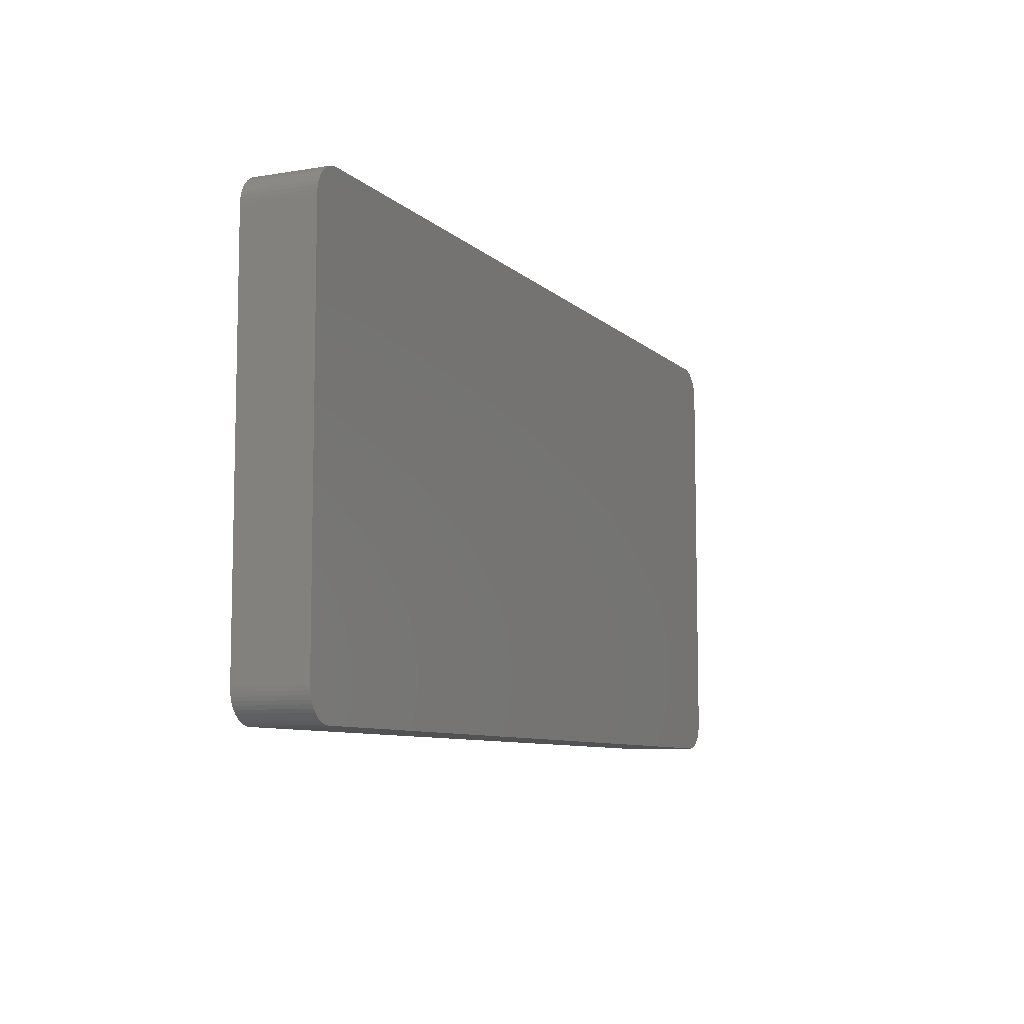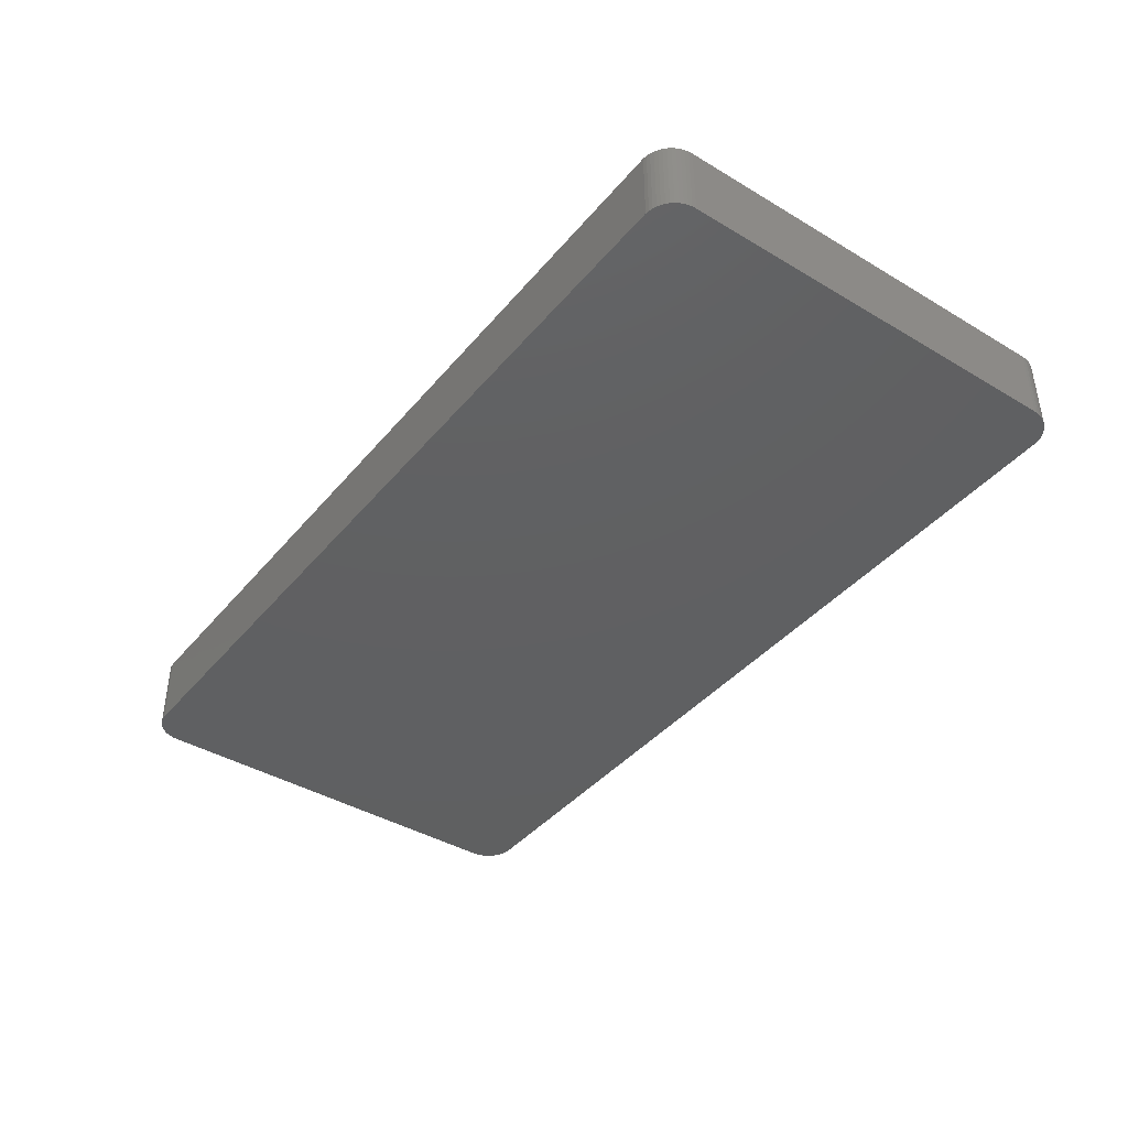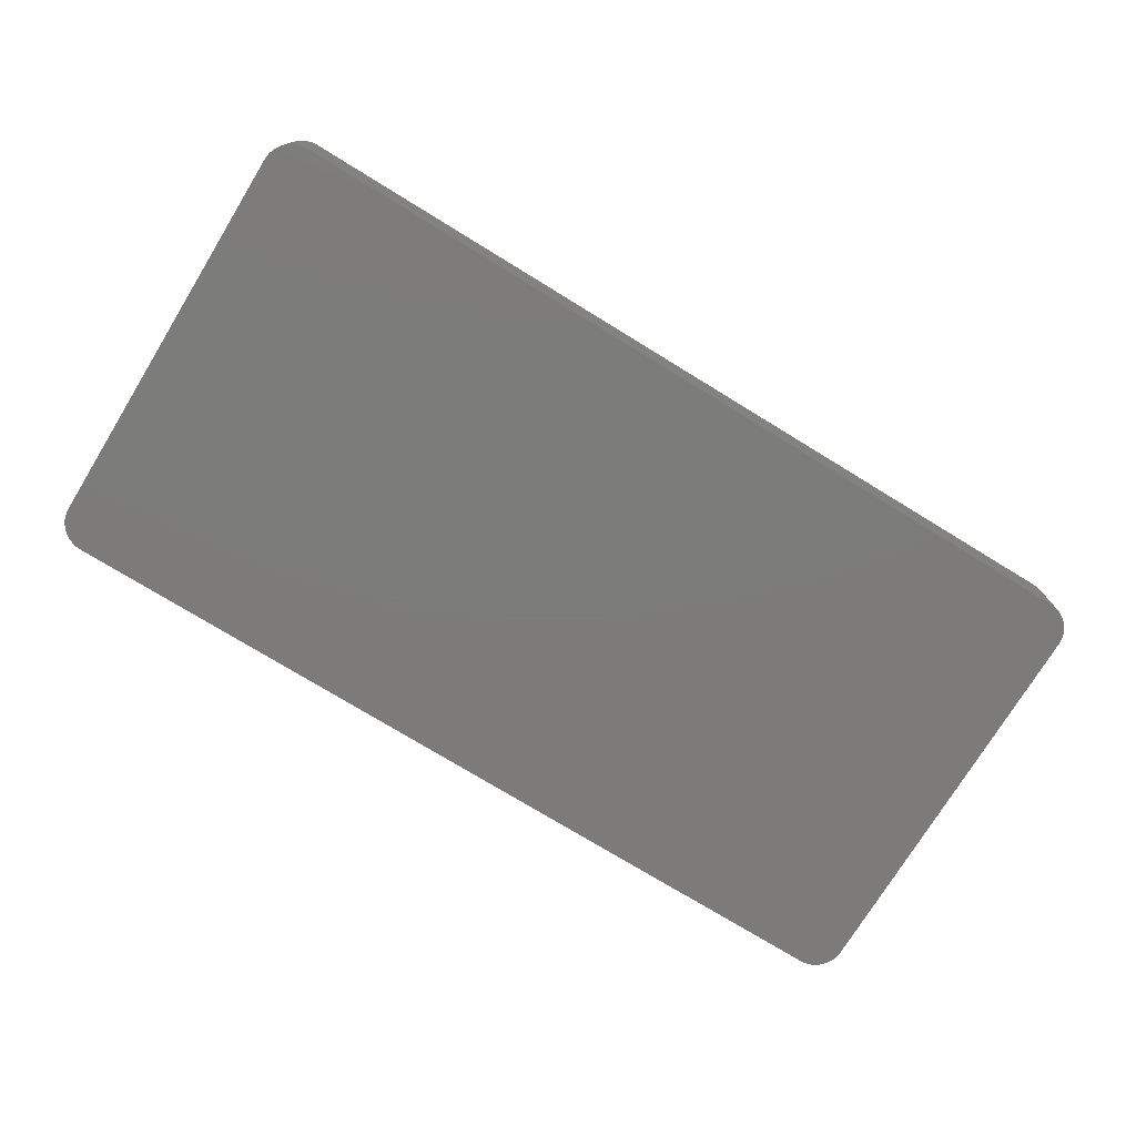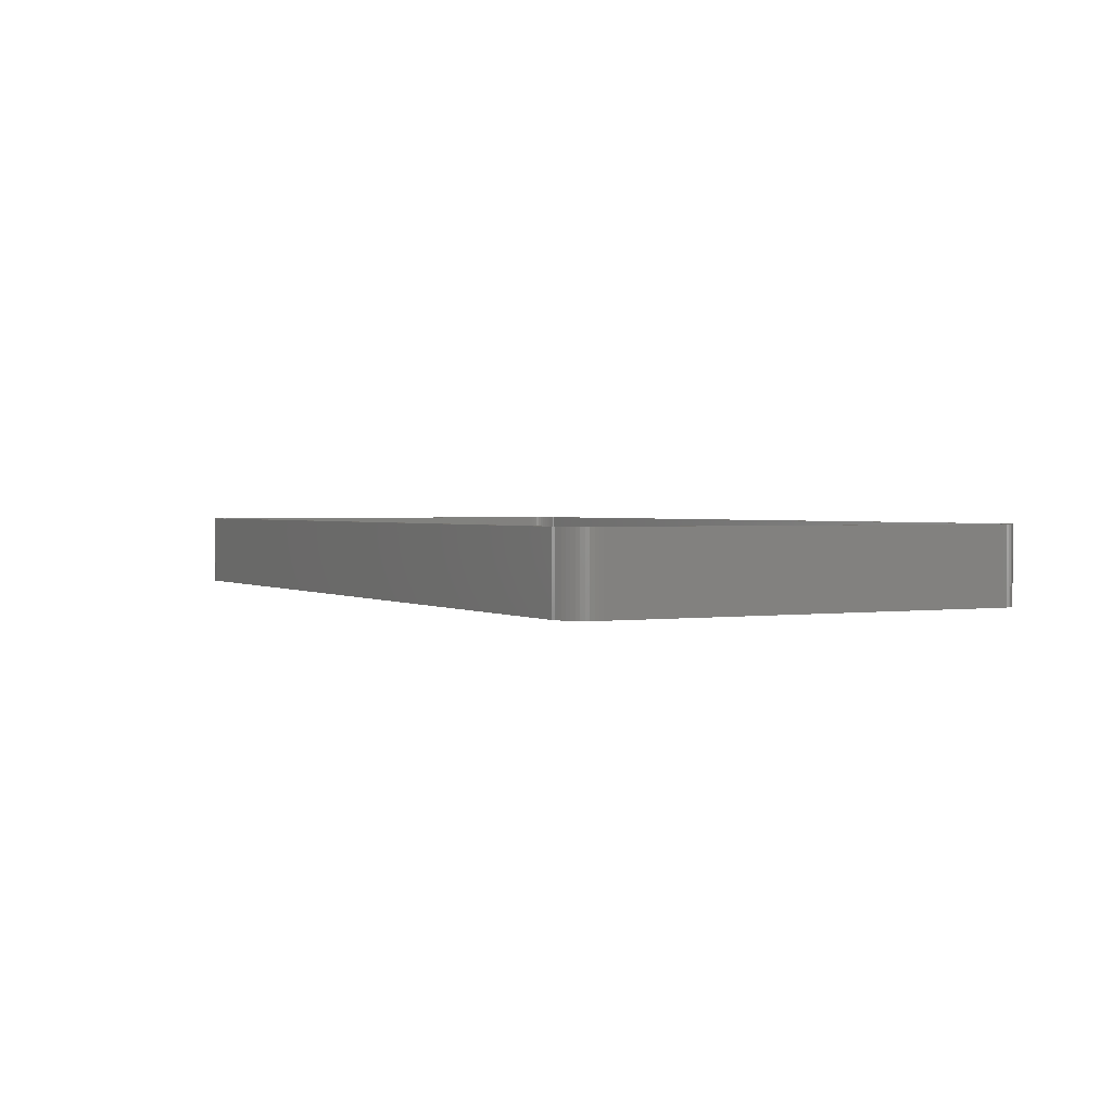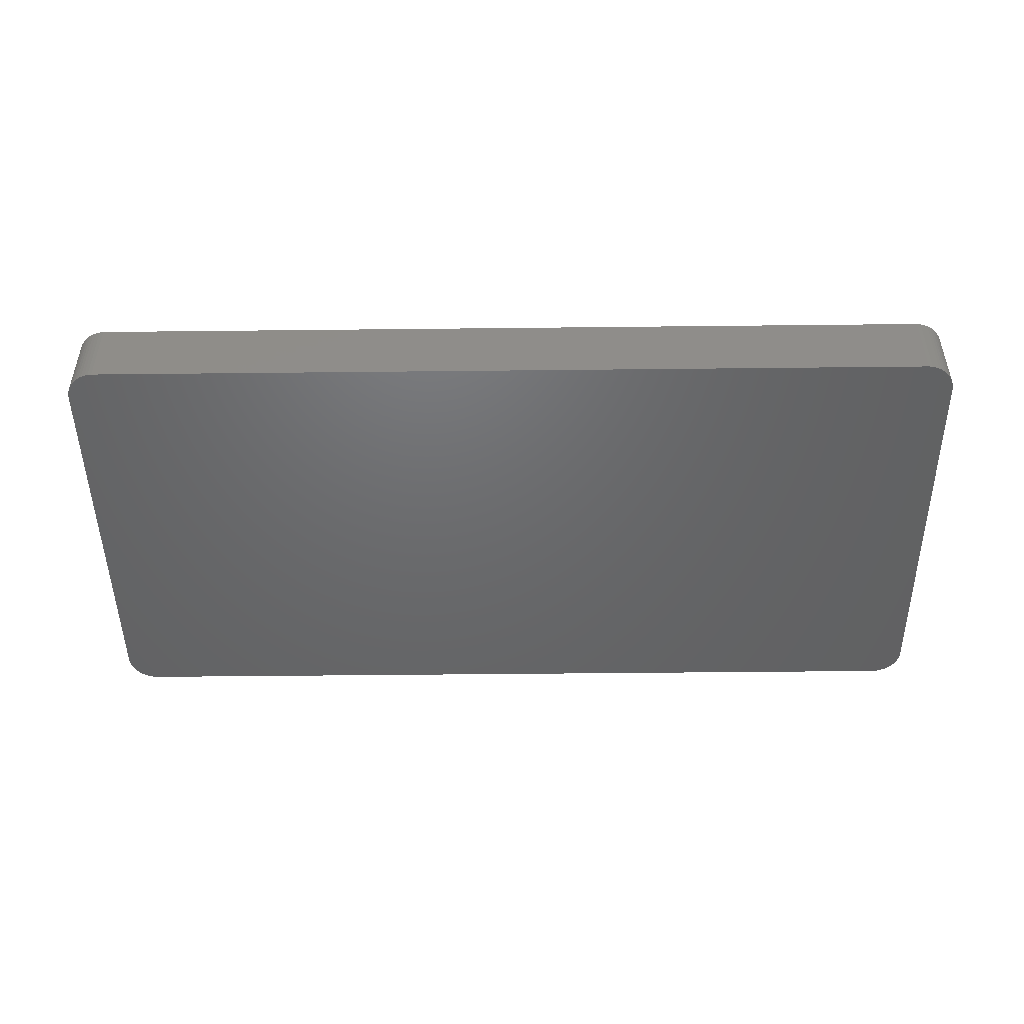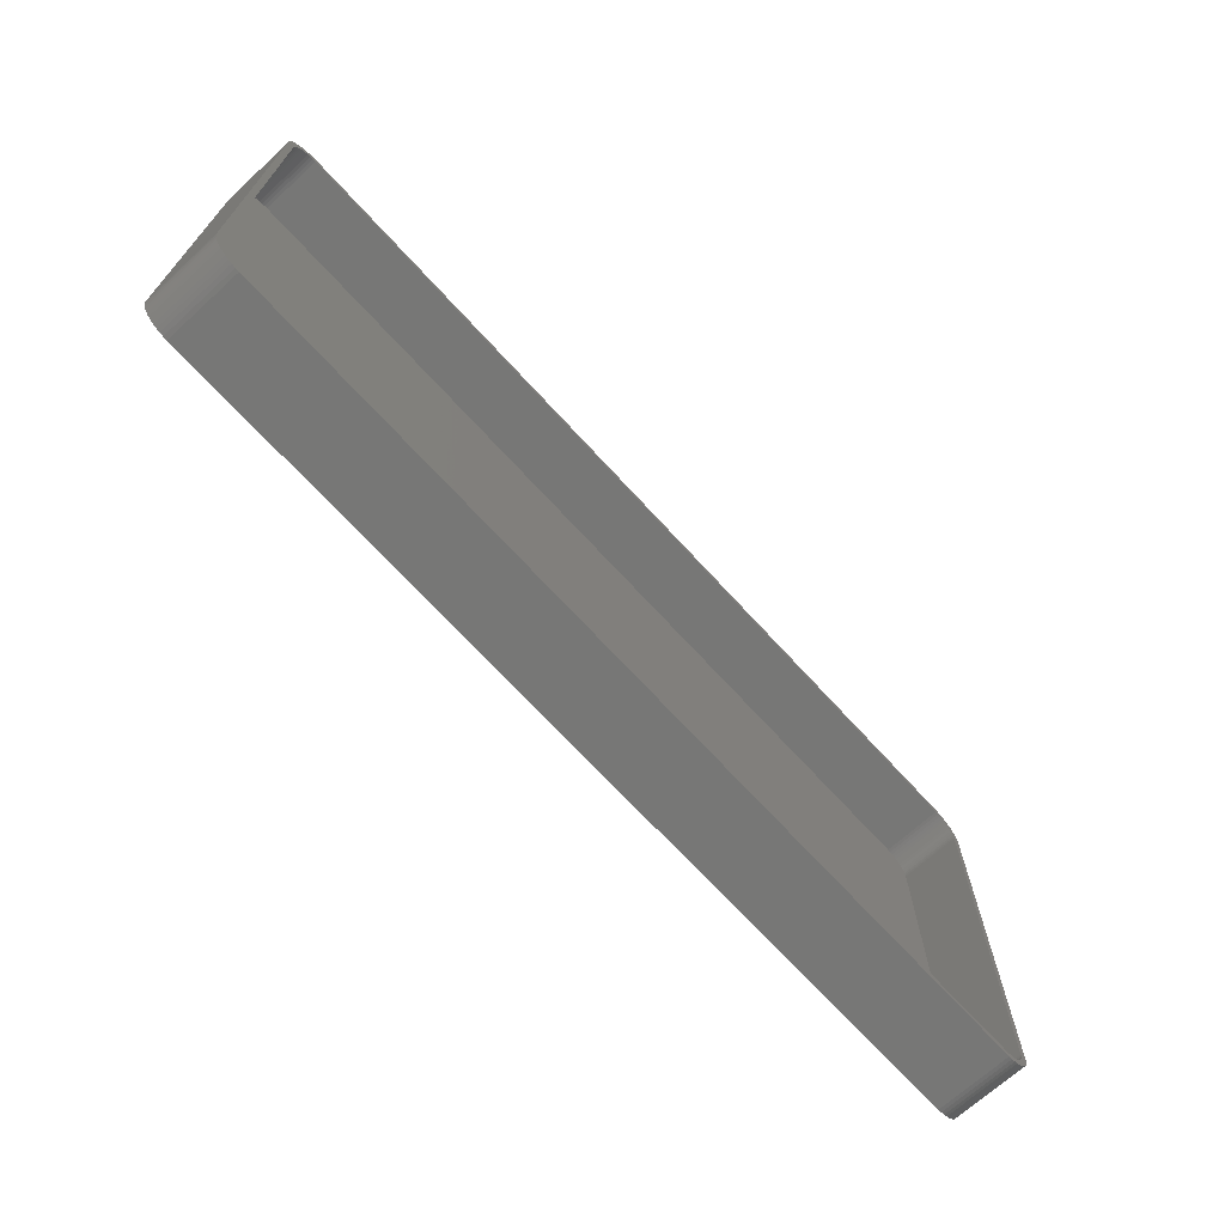
<metadata>
{"format":"stl","ext":"stl","renderer":"f3d","projection":"perspective","resolution":1024,"background":"white","views":[{"elev":-8.2,"azim":114.6,"up":"+Y"},{"elev":-41.0,"azim":-126.0,"up":"+Z"},{"elev":-75.1,"azim":148.5,"up":"+Z"},{"elev":1.6,"azim":-117.7,"up":"+Z"},{"elev":-47.8,"azim":-179.3,"up":"+Z"},{"elev":-69.4,"azim":-47.6,"up":"+Y"}]}
</metadata>
<code>
# stl→obj: 208 verts, 412 faces
v 75 -32.5 12
v 75 32.5 0
v 75 32.5 12
v 75 -32.5 0
v 70.31 37.49 0
v -70.31 37.49 12
v 70.31 37.49 12
v -70.31 37.49 0
v -70.31 -37.49 0
v 70.31 -37.49 12
v -70.31 -37.49 12
v 70.31 -37.49 0
v -75 -32.5 0
v -75 32.5 12
v -75 32.5 0
v -75 -32.5 12
v 70.94 37.41 0
v 70.94 37.41 12
v 74.96 33.13 0
v 74.96 33.13 12
v -70.94 37.41 0
v -71.55 37.26 12
v -70.94 37.41 12
v -71.55 37.26 0
v -74.05 35.44 0
v -73.64 35.92 12
v -73.64 35.92 0
v -74.05 35.44 12
v -73.19 -36.35 0
v -72.68 -36.72 12
v -73.19 -36.35 12
v -72.68 -36.72 0
v -72.13 37.02 12
v -72.13 37.02 0
v -74.96 33.13 0
v -74.84 33.74 12
v -74.84 33.74 0
v -74.96 33.13 12
v 74.38 34.91 12
v 74.05 35.44 0
v 74.05 35.44 12
v 74.38 34.91 0
v 74.84 33.74 12
v 74.65 34.34 0
v 74.65 34.34 12
v 74.84 33.74 0
v -73.19 36.35 0
v -73.19 36.35 12
v 74 32.5 12
v 73.97 33 12
v 74 -32.5 12
v 73.87 33.49 12
v 74.96 -33.13 12
v 73.72 33.97 12
v 73.97 -33 12
v 73.51 34.43 12
v 74.84 -33.74 12
v 73.87 -33.49 12
v 73.24 34.85 12
v 73.64 35.92 12
v 72.92 35.24 12
v 73.19 36.35 12
v 72.55 35.58 12
v 72.68 36.72 12
v 72.14 35.88 12
v 72.13 37.02 12
v 71.7 36.12 12
v 71.55 37.26 12
v 71.24 36.3 12
v 70.75 36.43 12
v 70.25 36.49 12
v -70.25 36.49 12
v -70.75 36.43 12
v -71.24 36.3 12
v -71.7 36.12 12
v -72.14 35.88 12
v -72.68 36.72 12
v -72.55 35.58 12
v -72.92 35.24 12
v -73.24 34.85 12
v -73.51 34.43 12
v -74.38 34.91 12
v -73.72 33.97 12
v -73.87 33.49 12
v -74.65 34.34 12
v 74.65 -34.34 12
v 73.72 -33.97 12
v 74.38 -34.91 12
v 73.51 -34.43 12
v 74.05 -35.44 12
v 73.24 -34.85 12
v 73.64 -35.92 12
v 72.92 -35.24 12
v 73.19 -36.35 12
v 72.55 -35.58 12
v 72.68 -36.72 12
v 72.14 -35.88 12
v 72.13 -37.02 12
v 71.7 -36.12 12
v 71.55 -37.26 12
v 71.24 -36.3 12
v 70.94 -37.41 12
v 70.75 -36.43 12
v 70.25 -36.49 12
v -70.25 -36.49 12
v -70.75 -36.43 12
v -70.94 -37.41 12
v -71.24 -36.3 12
v -71.55 -37.26 12
v -71.7 -36.12 12
v -72.13 -37.02 12
v -72.14 -35.88 12
v -72.55 -35.58 12
v -72.92 -35.24 12
v -73.64 -35.92 12
v -73.24 -34.85 12
v -74.05 -35.44 12
v -73.51 -34.43 12
v -74.38 -34.91 12
v -73.72 -33.97 12
v -74.65 -34.34 12
v -73.87 -33.49 12
v -74.84 -33.74 12
v -73.97 -33 12
v -74.96 -33.13 12
v -74 -32.5 12
v -74 32.5 12
v -73.97 33 12
v -72.13 -37.02 0
v -71.55 -37.26 0
v -70.94 -37.41 0
v -74.65 34.34 0
v 72.13 37.02 0
v 71.55 37.26 0
v 74.84 -33.74 0
v 74.65 -34.34 0
v 73.19 -36.35 0
v 73.64 -35.92 0
v -74.38 -34.91 0
v -74.65 -34.34 0
v -73.64 -35.92 0
v -72.68 36.72 0
v 72.68 36.72 0
v 73.64 35.92 0
v 73.19 36.35 0
v 74.05 -35.44 0
v 72.13 -37.02 0
v 72.68 -36.72 0
v -74.96 -33.13 0
v -74.84 -33.74 0
v -74.05 -35.44 0
v -74.38 34.91 0
v 74.96 -33.13 0
v 74.38 -34.91 0
v 70.94 -37.41 0
v 71.55 -37.26 0
v 70.25 36.49 2
v 70.75 36.43 2
v -70.25 36.49 2
v -70.75 36.43 2
v 73.24 34.85 2
v 72.92 35.24 2
v 70.25 -36.49 2
v -70.25 -36.49 2
v 74 -32.5 2
v 74 32.5 2
v -71.7 -36.12 2
v -72.14 -35.88 2
v -71.7 36.12 2
v -71.24 36.3 2
v -72.14 35.88 2
v -72.92 35.24 2
v -72.55 35.58 2
v 71.24 36.3 2
v 71.7 36.12 2
v 72.14 35.88 2
v 72.55 35.58 2
v -71.24 -36.3 2
v -74 32.5 2
v -74 -32.5 2
v -73.97 33 2
v -73.72 33.97 2
v -73.87 33.49 2
v 73.51 34.43 2
v 73.72 -33.97 2
v 73.87 -33.49 2
v -73.72 -33.97 2
v -73.51 -34.43 2
v -70.75 -36.43 2
v 73.72 33.97 2
v 73.87 33.49 2
v 72.92 -35.24 2
v 73.24 -34.85 2
v 72.14 -35.88 2
v 71.7 -36.12 2
v 72.55 -35.58 2
v -73.97 -33 2
v -72.55 -35.58 2
v -72.92 -35.24 2
v -73.87 -33.49 2
v -73.24 -34.85 2
v -73.24 34.85 2
v -73.51 34.43 2
v 73.97 33 2
v 73.51 -34.43 2
v 71.24 -36.3 2
v 70.75 -36.43 2
v 73.97 -33 2
f 1 2 3
f 2 1 4
f 5 6 7
f 6 5 8
f 9 10 11
f 10 9 12
f 13 14 15
f 14 13 16
f 17 7 18
f 7 17 5
f 3 19 20
f 19 3 2
f 21 22 23
f 22 21 24
f 25 26 27
f 26 25 28
f 29 30 31
f 30 29 32
f 24 33 22
f 33 24 34
f 35 36 37
f 36 35 38
f 39 40 41
f 40 39 42
f 43 44 45
f 44 43 46
f 47 26 48
f 26 47 27
f 49 3 20
f 3 49 1
f 50 20 43
f 51 1 49
f 52 43 45
f 1 51 53
f 54 45 39
f 55 53 51
f 56 39 41
f 53 55 57
f 58 57 55
f 20 50 49
f 43 52 50
f 45 54 52
f 59 41 60
f 39 56 54
f 41 59 56
f 61 60 62
f 60 61 59
f 63 62 64
f 62 63 61
f 64 65 63
f 66 65 64
f 66 67 65
f 68 67 66
f 68 69 67
f 18 69 68
f 18 70 69
f 7 70 18
f 7 71 70
f 7 72 71
f 6 72 7
f 6 73 72
f 23 73 6
f 23 74 73
f 22 74 23
f 22 75 74
f 33 75 22
f 33 76 75
f 77 76 33
f 76 77 78
f 48 78 77
f 78 48 79
f 26 79 48
f 79 26 80
f 28 80 26
f 80 28 81
f 82 81 28
f 81 82 83
f 36 84 85
f 83 85 84
f 85 83 82
f 57 58 86
f 87 86 58
f 86 87 88
f 89 88 87
f 88 89 90
f 91 90 89
f 90 91 92
f 93 92 91
f 92 93 94
f 95 94 93
f 94 95 96
f 97 96 95
f 97 98 96
f 99 98 97
f 99 100 98
f 101 100 99
f 101 102 100
f 103 102 101
f 103 10 102
f 104 10 103
f 105 10 104
f 105 11 10
f 106 11 105
f 106 107 11
f 108 107 106
f 108 109 107
f 110 109 108
f 110 111 109
f 112 111 110
f 30 112 113
f 112 30 111
f 31 113 114
f 113 31 30
f 115 114 116
f 117 116 118
f 114 115 31
f 119 118 120
f 121 120 122
f 123 122 124
f 116 117 115
f 125 124 126
f 127 14 126
f 84 36 128
f 16 126 14
f 38 128 36
f 125 126 16
f 128 38 127
f 118 119 117
f 127 38 14
f 120 121 119
f 122 123 121
f 124 125 123
f 15 38 35
f 38 15 14
f 129 109 111
f 109 129 130
f 131 11 107
f 11 131 9
f 37 85 132
f 85 37 36
f 133 68 66
f 68 133 134
f 20 46 43
f 46 20 19
f 86 135 57
f 135 86 136
f 137 92 94
f 92 137 138
f 139 121 140
f 121 139 119
f 141 31 115
f 31 141 29
f 130 107 109
f 107 130 131
f 34 77 33
f 77 34 142
f 134 18 68
f 18 134 17
f 143 66 64
f 66 143 133
f 45 42 39
f 42 45 44
f 144 62 60
f 62 144 145
f 41 144 60
f 144 41 40
f 92 146 90
f 146 92 138
f 147 96 98
f 96 147 148
f 149 16 13
f 16 149 125
f 32 111 30
f 111 32 129
f 140 123 150
f 123 140 121
f 141 117 151
f 117 141 115
f 152 28 25
f 28 152 82
f 145 64 62
f 64 145 143
f 57 153 53
f 153 57 135
f 53 4 1
f 4 53 153
f 90 154 88
f 154 90 146
f 88 136 86
f 136 88 154
f 12 102 10
f 102 12 155
f 156 98 100
f 98 156 147
f 12 4 153
f 4 12 2
f 12 153 135
f 5 2 12
f 12 135 136
f 2 5 19
f 12 136 154
f 19 5 46
f 12 154 146
f 46 5 44
f 12 146 138
f 44 5 42
f 12 138 137
f 42 5 40
f 12 137 148
f 40 5 144
f 12 148 147
f 144 5 145
f 12 147 156
f 145 5 143
f 12 156 155
f 143 5 133
f 133 5 134
f 134 5 17
f 9 5 12
f 9 8 5
f 13 9 131
f 9 13 8
f 13 131 130
f 15 8 13
f 13 130 129
f 8 15 21
f 13 129 32
f 21 15 24
f 13 32 29
f 24 15 34
f 13 29 141
f 34 15 142
f 13 141 151
f 142 15 47
f 13 151 139
f 47 15 27
f 13 139 140
f 27 15 25
f 13 140 150
f 25 15 152
f 13 150 149
f 152 15 132
f 132 15 37
f 37 15 35
f 150 125 149
f 125 150 123
f 151 119 139
f 119 151 117
f 8 23 6
f 23 8 21
f 142 48 77
f 48 142 47
f 132 82 152
f 82 132 85
f 148 94 96
f 94 148 137
f 155 100 102
f 100 155 156
f 157 70 71
f 70 157 158
f 159 71 72
f 71 159 157
f 160 72 73
f 72 160 159
f 161 61 162
f 61 161 59
f 163 105 104
f 105 163 164
f 165 49 166
f 49 165 51
f 167 112 110
f 112 167 168
f 169 74 75
f 74 169 170
f 171 75 76
f 75 171 169
f 172 78 79
f 78 172 173
f 174 67 69
f 67 174 175
f 175 65 67
f 65 175 176
f 177 61 63
f 61 177 162
f 178 110 108
f 110 178 167
f 126 179 127
f 179 126 180
f 127 181 128
f 181 127 179
f 84 182 83
f 182 84 183
f 170 73 74
f 73 170 160
f 158 69 70
f 69 158 174
f 176 63 65
f 63 176 177
f 184 59 161
f 59 184 56
f 185 58 186
f 58 185 87
f 118 187 120
f 187 118 188
f 189 108 106
f 108 189 178
f 173 76 78
f 76 173 171
f 190 56 184
f 56 190 54
f 191 54 190
f 54 191 52
f 192 91 193
f 91 192 93
f 194 99 97
f 99 194 195
f 192 95 93
f 95 192 196
f 124 180 126
f 180 124 197
f 198 114 113
f 114 198 199
f 120 200 122
f 200 120 187
f 114 201 116
f 201 114 199
f 164 106 105
f 106 164 189
f 81 202 80
f 202 81 203
f 80 172 79
f 172 80 202
f 204 52 191
f 52 204 50
f 166 50 204
f 50 166 49
f 205 87 185
f 87 205 89
f 193 89 205
f 89 193 91
f 196 97 95
f 97 196 194
f 195 101 99
f 101 195 206
f 207 104 103
f 104 207 163
f 168 113 112
f 113 168 198
f 157 166 204
f 166 157 165
f 157 204 191
f 163 165 157
f 157 191 190
f 165 163 208
f 157 190 184
f 208 163 186
f 157 184 161
f 186 163 185
f 157 161 162
f 185 163 205
f 157 162 177
f 205 163 193
f 157 177 176
f 193 163 192
f 157 176 175
f 192 163 196
f 157 175 174
f 196 163 194
f 157 174 158
f 194 163 195
f 195 163 206
f 206 163 207
f 159 163 157
f 159 164 163
f 179 159 160
f 159 179 164
f 179 160 170
f 180 164 179
f 179 170 169
f 164 180 189
f 179 169 171
f 189 180 178
f 179 171 173
f 178 180 167
f 179 173 172
f 167 180 168
f 179 172 202
f 168 180 198
f 179 202 203
f 198 180 199
f 179 203 182
f 199 180 201
f 179 182 183
f 201 180 188
f 179 183 181
f 188 180 187
f 187 180 200
f 200 180 197
f 122 197 124
f 197 122 200
f 116 188 118
f 188 116 201
f 83 203 81
f 203 83 182
f 128 183 84
f 183 128 181
f 208 51 165
f 51 208 55
f 186 55 208
f 55 186 58
f 206 103 101
f 103 206 207

</code>
